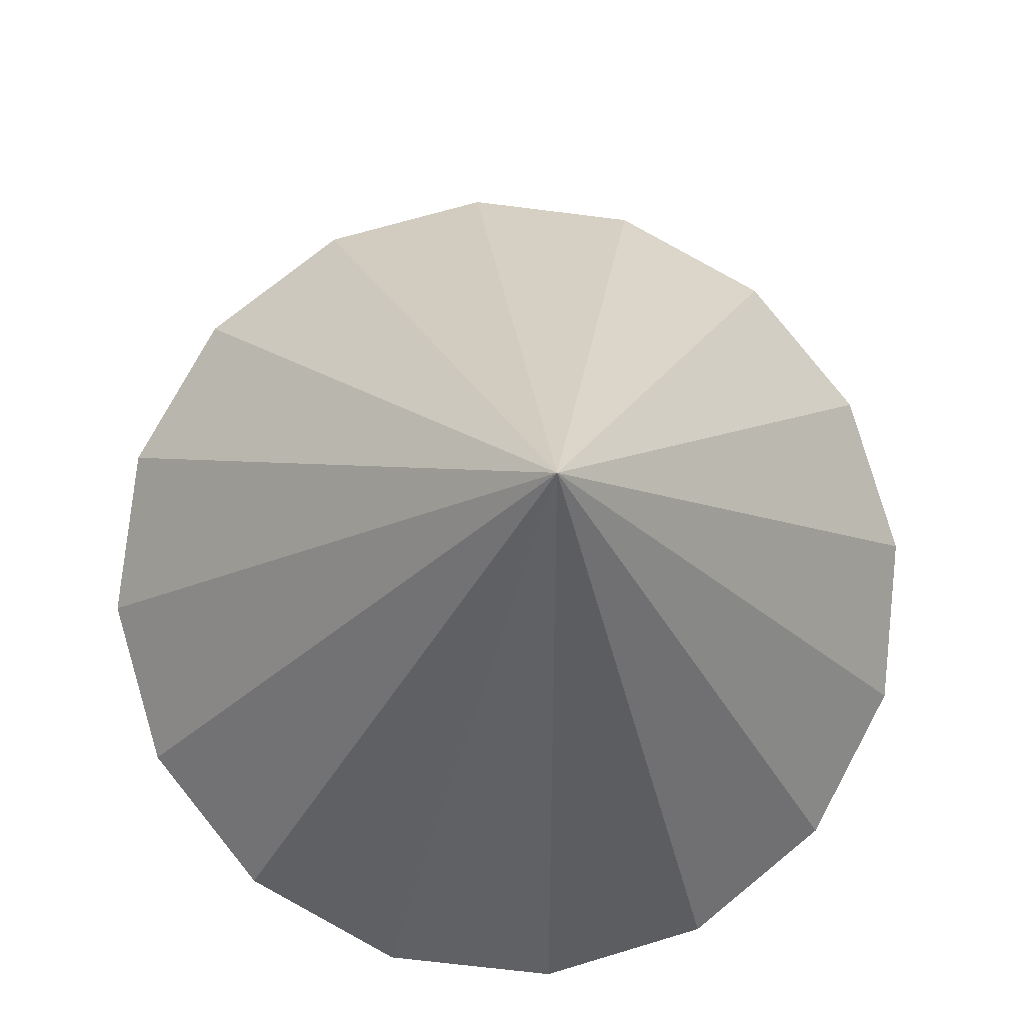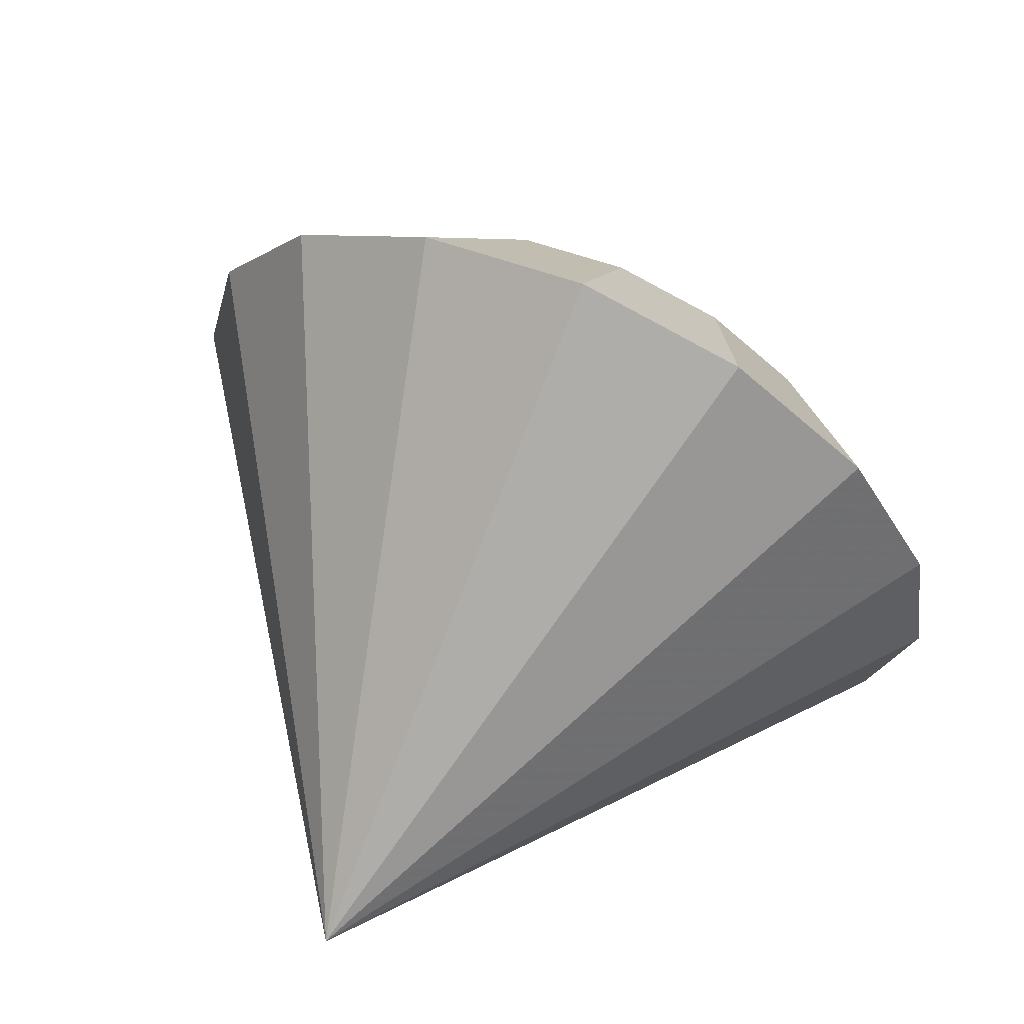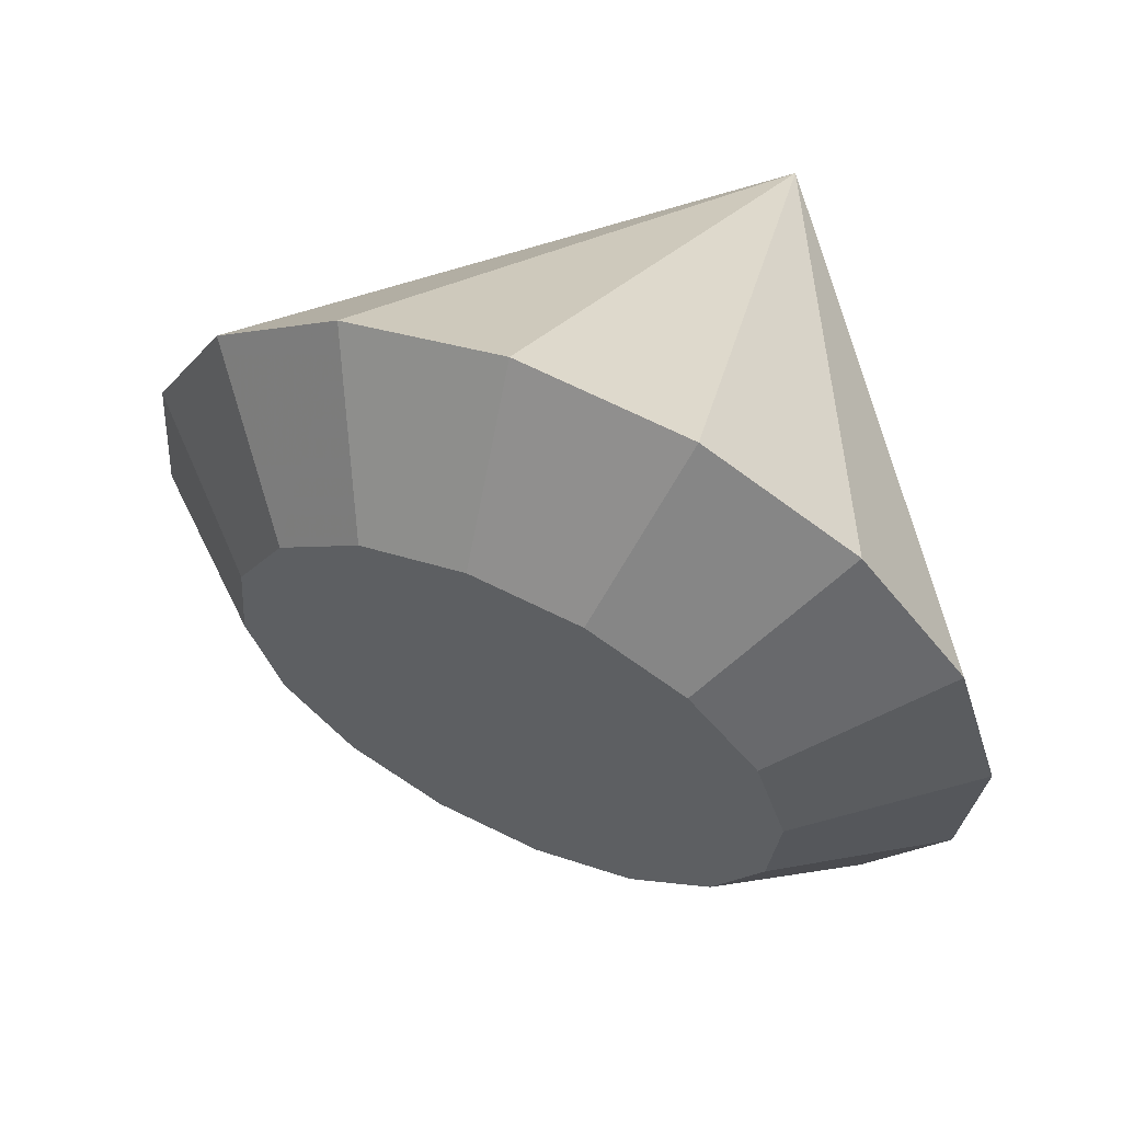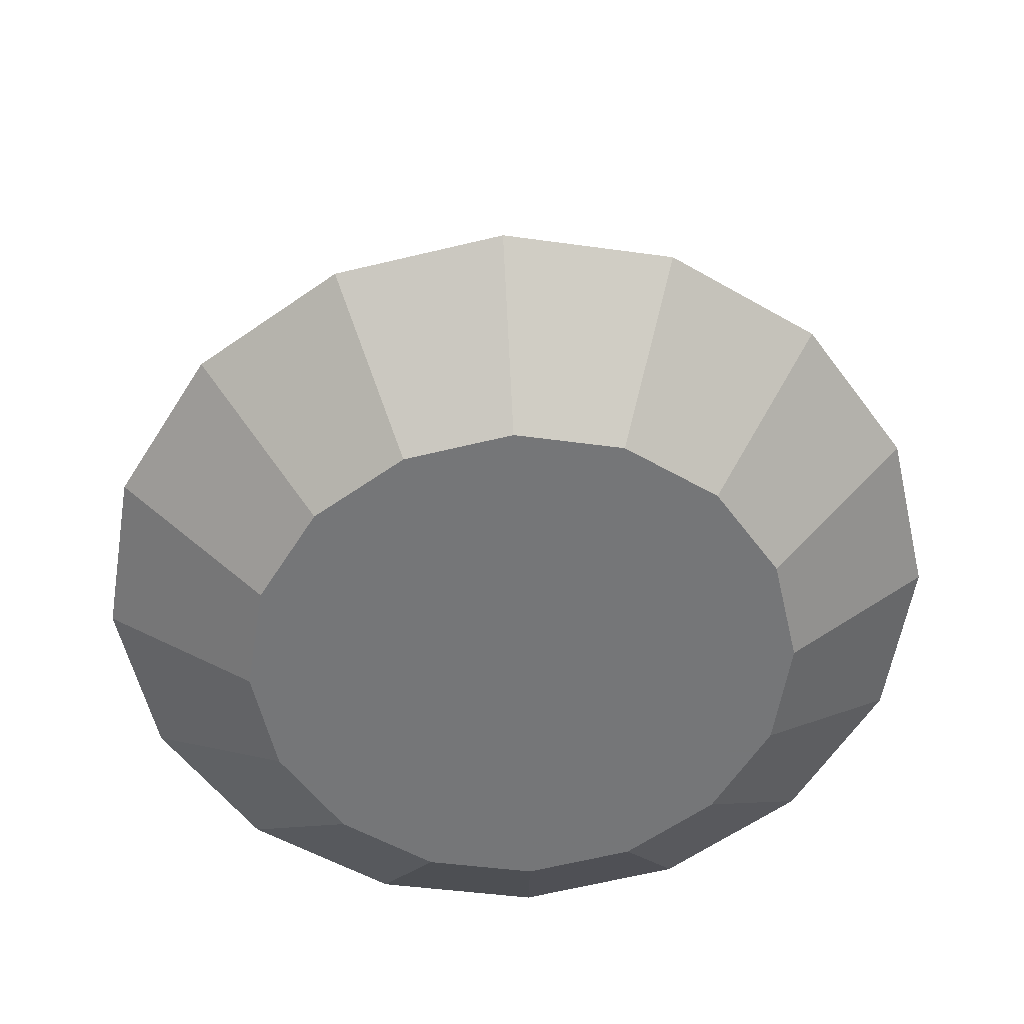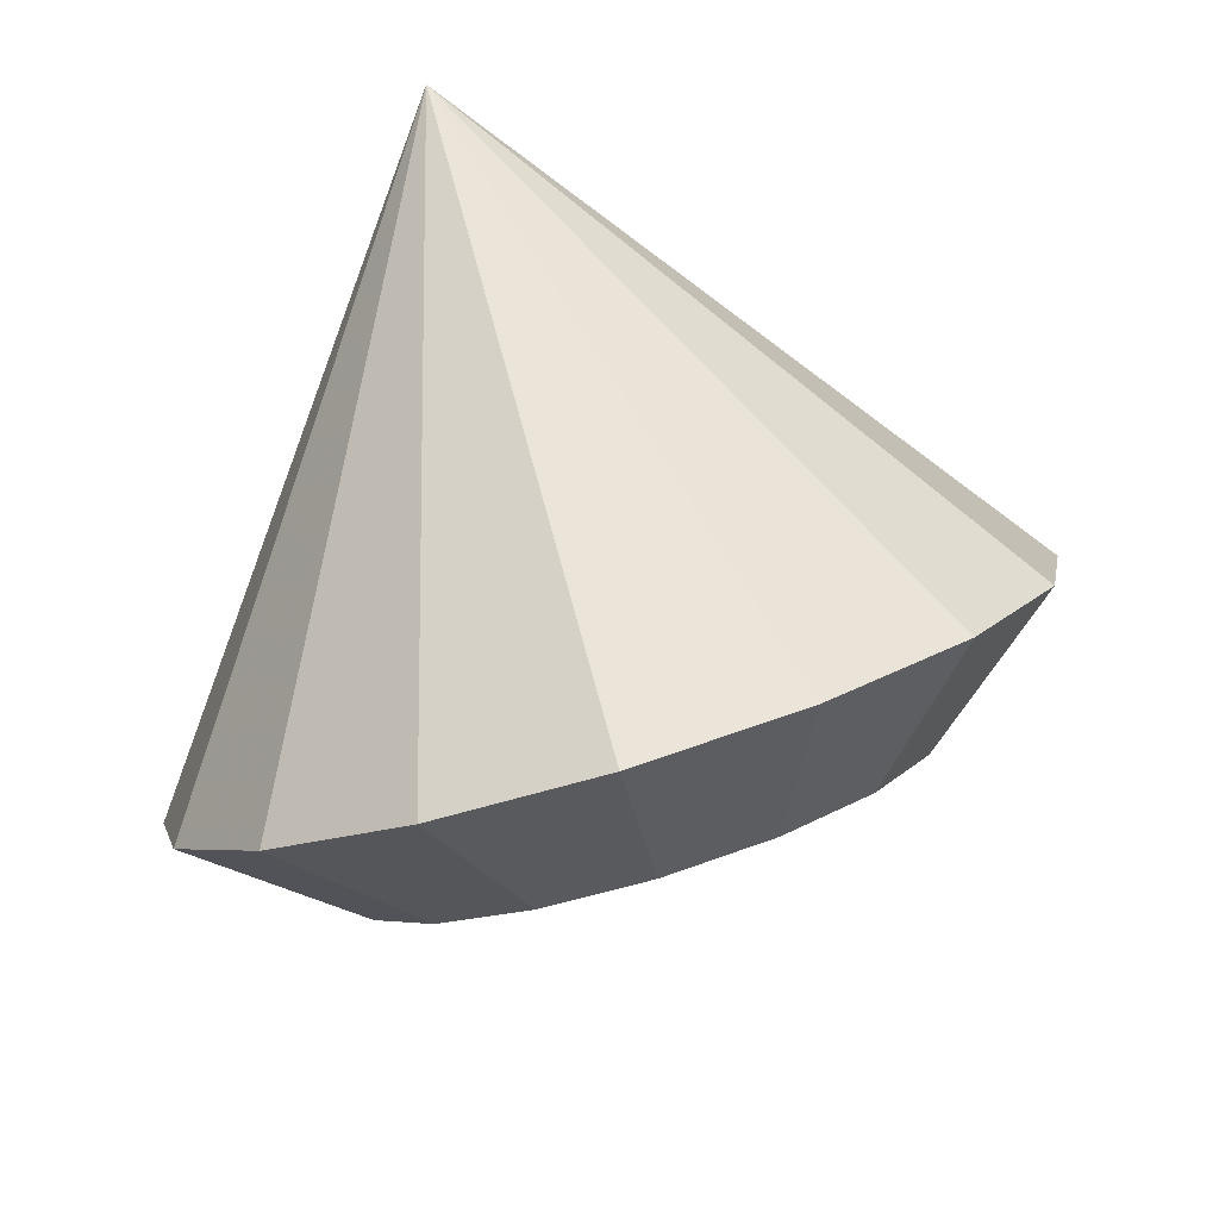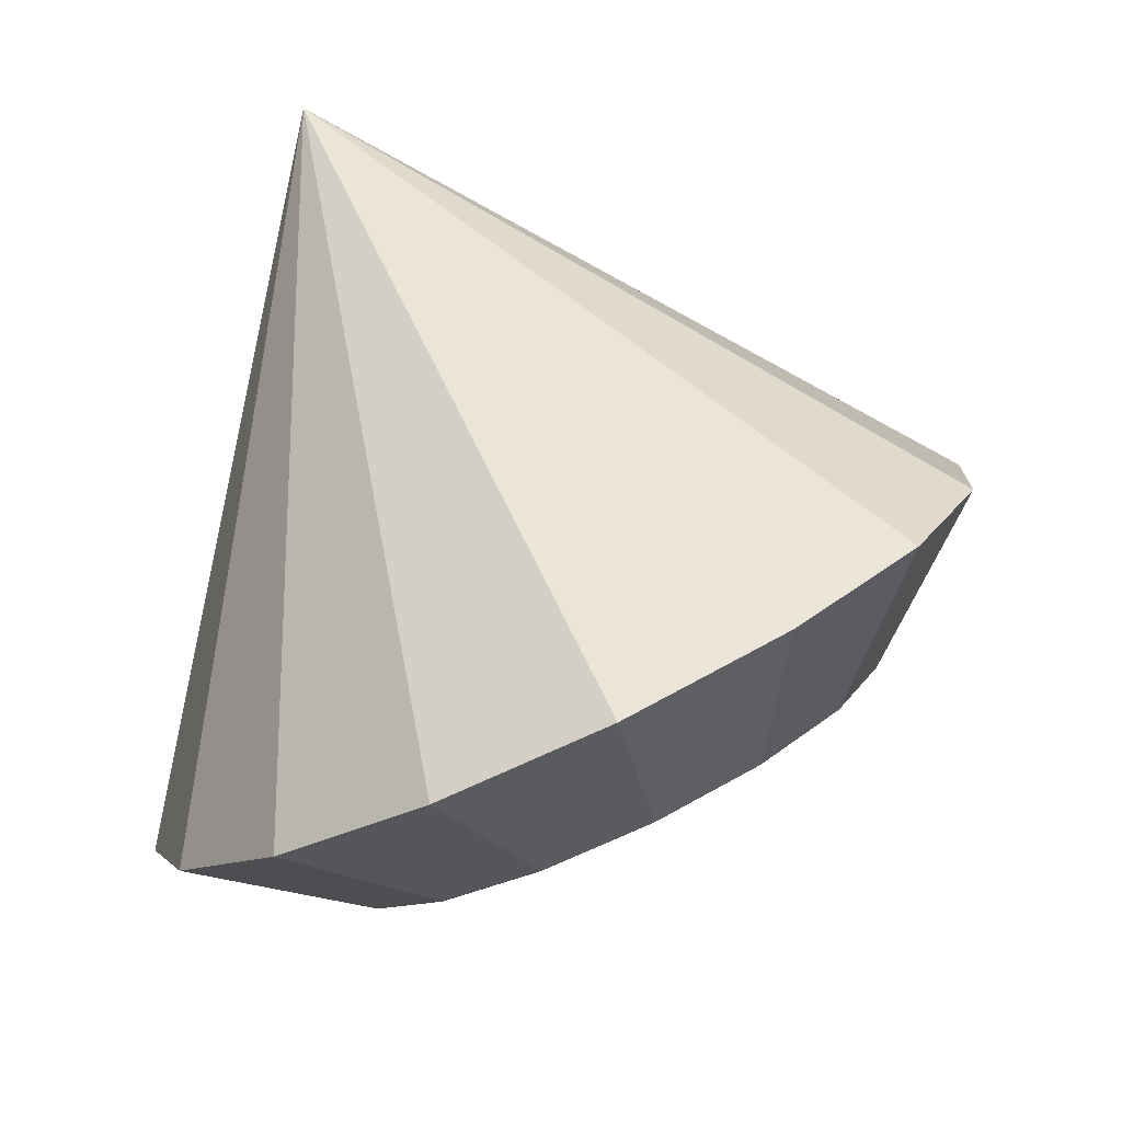
<metadata>
{"format":"obj","ext":"obj","renderer":"f3d","projection":"perspective","resolution":1024,"background":"white","views":[{"elev":42.8,"azim":-6.5,"up":"+Z"},{"elev":22.3,"azim":31.4,"up":"+Y"},{"elev":-55.9,"azim":-45.2,"up":"+Z"},{"elev":70.3,"azim":176.9,"up":"+Y"},{"elev":40.4,"azim":151.4,"up":"+Z"},{"elev":-20.1,"azim":44.6,"up":"+Z"}]}
</metadata>
<code>
o Diamond_Cone
v 0 -0.1047 -0.2525
v -0.07443 -0.0928 -0.2437
v -0.1375 -0.05903 -0.2184
v -0.1797 -0.00851 -0.1806
v -0.1945 0.05109 -0.136
v -0.1797 0.1107 -0.09145
v -0.1375 0.1612 -0.05366
v -0.07443 0.195 -0.0284
v -0 0.2068 -0.01953
v 0.07443 0.195 -0.0284
v 0.1375 0.1612 -0.05366
v -0 -0.2396 0.2525
v 0.1797 0.1107 -0.09145
v 0.1945 0.05109 -0.136
v 0.1797 -0.00851 -0.1806
v 0.1375 -0.05903 -0.2184
v 0.07443 -0.0928 -0.2437
v -0 -0.2402 -0.2475
v -0.1148 -0.2219 -0.2338
v -0.2121 -0.1699 -0.1948
v -0.2772 -0.09193 -0.1365
v -0.3 0 -0.06775
v -0.2772 0.09193 0.001024
v -0.2121 0.1699 0.05933
v -0.1148 0.2219 0.09828
v -0 0.2402 0.112
v 0.1148 0.2219 0.09828
v 0.2121 0.1699 0.05933
v 0.2772 0.09193 0.001024
v 0.3 -0 -0.06775
v 0.2772 -0.09193 -0.1365
v 0.2121 -0.1699 -0.1948
v 0.1148 -0.2219 -0.2338
v 0 -0.1047 -0.2525
v -0.07443 -0.0928 -0.2437
v -0.1375 -0.05903 -0.2184
v -0.1797 -0.00851 -0.1806
v -0.1945 0.05109 -0.136
v -0.1797 0.1107 -0.09145
v -0.1375 0.1612 -0.05366
v -0.07443 0.195 -0.0284
v -0 0.2068 -0.01953
v 0.07443 0.195 -0.0284
v 0.1375 0.1612 -0.05366
v 0.1797 0.1107 -0.09145
v 0.1945 0.05109 -0.136
v 0.1797 -0.00851 -0.1806
v 0.1375 -0.05903 -0.2184
v 0.07443 -0.0928 -0.2437
f 18 12 19
f 19 12 20
f 20 12 21
f 21 12 22
f 22 12 23
f 23 12 24
f 24 12 25
f 25 12 26
f 26 12 27
f 27 12 28
f 28 12 29
f 29 12 30
f 30 12 31
f 31 12 32
f 32 12 33
f 33 12 18
f 10 42 9
f 2 18 19
f 3 19 20
f 3 21 4
f 5 21 22
f 5 23 6
f 7 23 24
f 7 25 8
f 9 25 26
f 9 27 10
f 11 27 28
f 13 28 29
f 13 30 14
f 14 31 15
f 15 32 16
f 16 33 17
f 17 18 1
f 37 41 45
f 3 35 2
f 11 43 10
f 4 36 3
f 13 44 11
f 5 37 4
f 14 45 13
f 6 38 5
f 15 46 14
f 7 39 6
f 16 47 15
f 8 40 7
f 17 48 16
f 9 41 8
f 2 34 1
f 1 49 17
f 10 43 42
f 2 1 18
f 3 2 19
f 3 20 21
f 5 4 21
f 5 22 23
f 7 6 23
f 7 24 25
f 9 8 25
f 9 26 27
f 11 10 27
f 13 11 28
f 13 29 30
f 14 30 31
f 15 31 32
f 16 32 33
f 17 33 18
f 49 34 35
f 35 36 49
f 36 37 49
f 37 38 39
f 39 40 41
f 41 42 43
f 43 44 45
f 45 46 47
f 47 48 49
f 37 39 41
f 41 43 45
f 45 47 49
f 49 37 45
f 3 36 35
f 11 44 43
f 4 37 36
f 13 45 44
f 5 38 37
f 14 46 45
f 6 39 38
f 15 47 46
f 7 40 39
f 16 48 47
f 8 41 40
f 17 49 48
f 9 42 41
f 2 35 34
f 1 34 49

</code>
